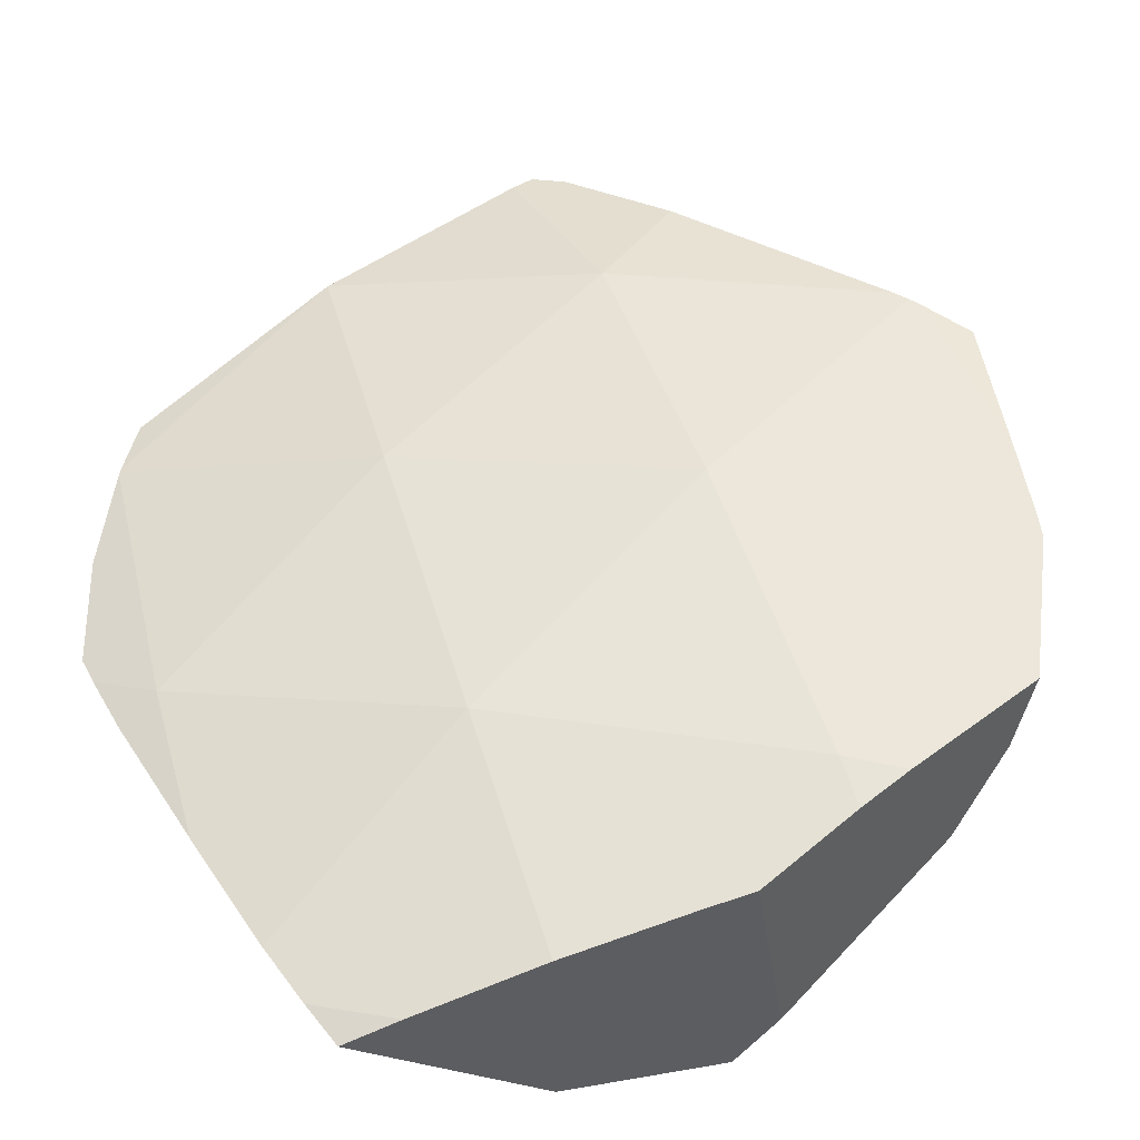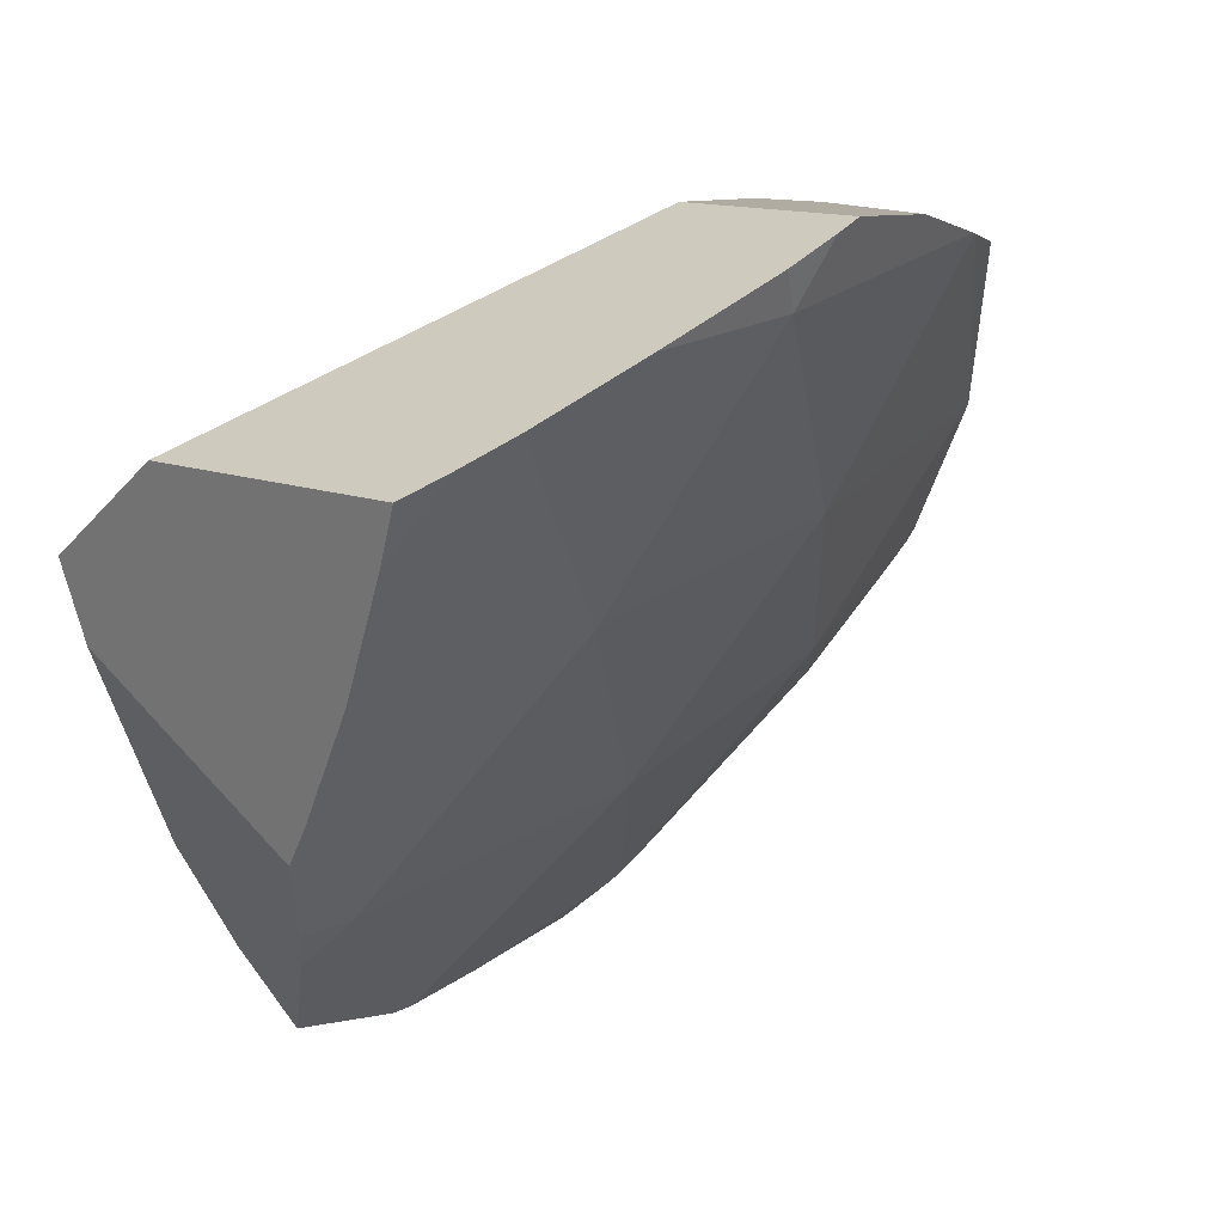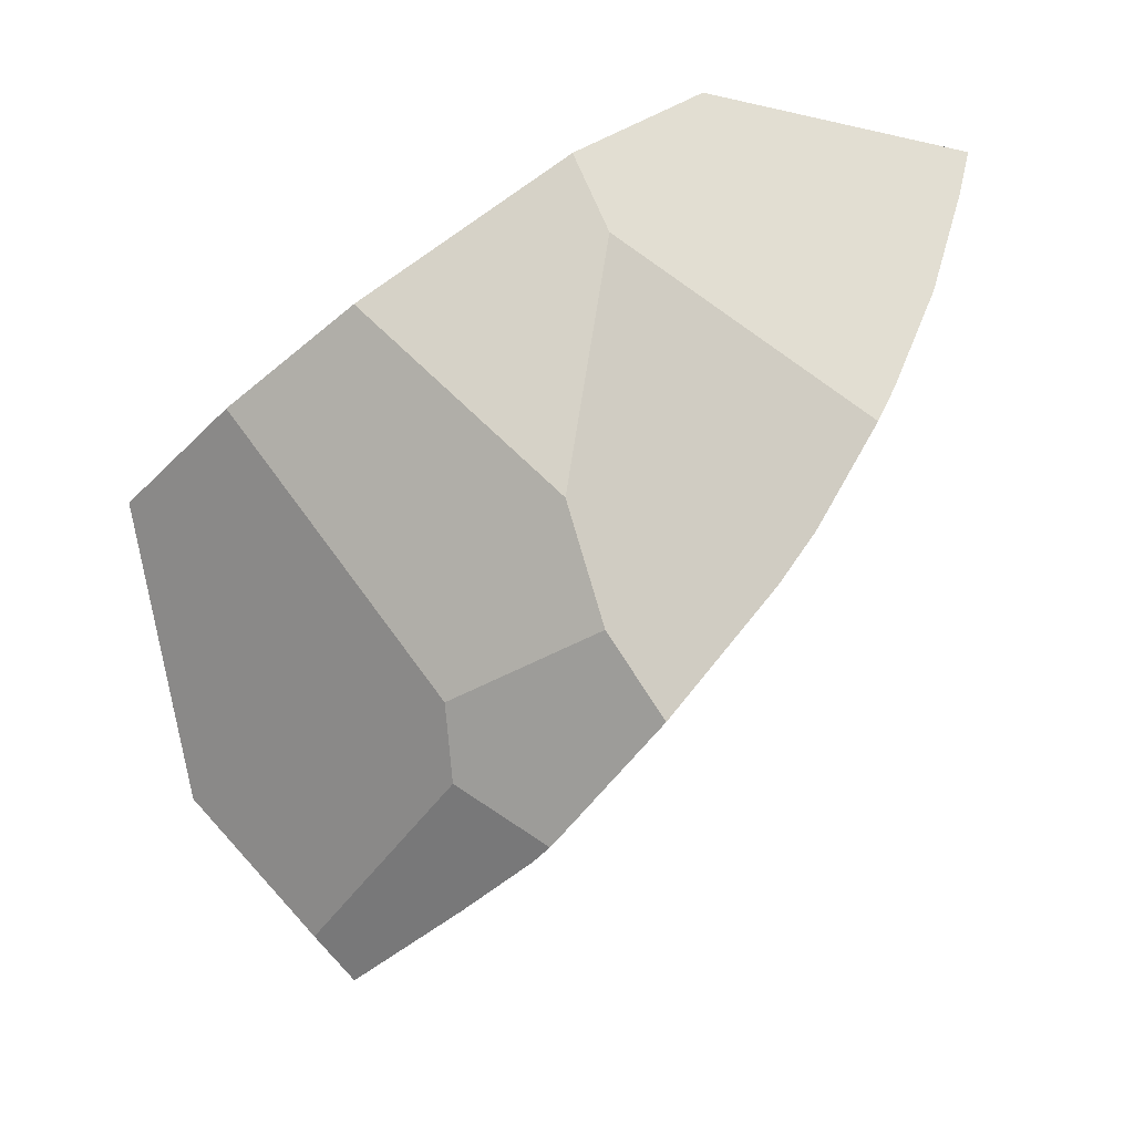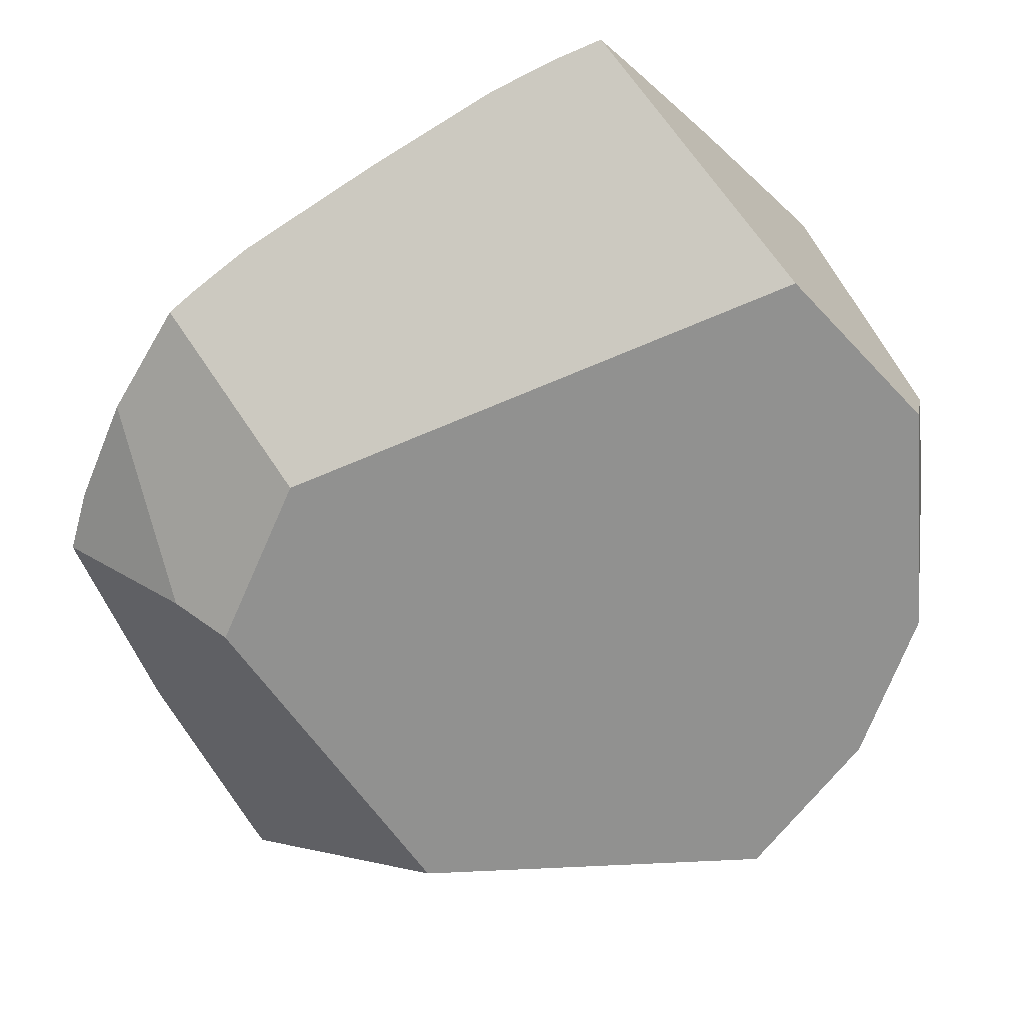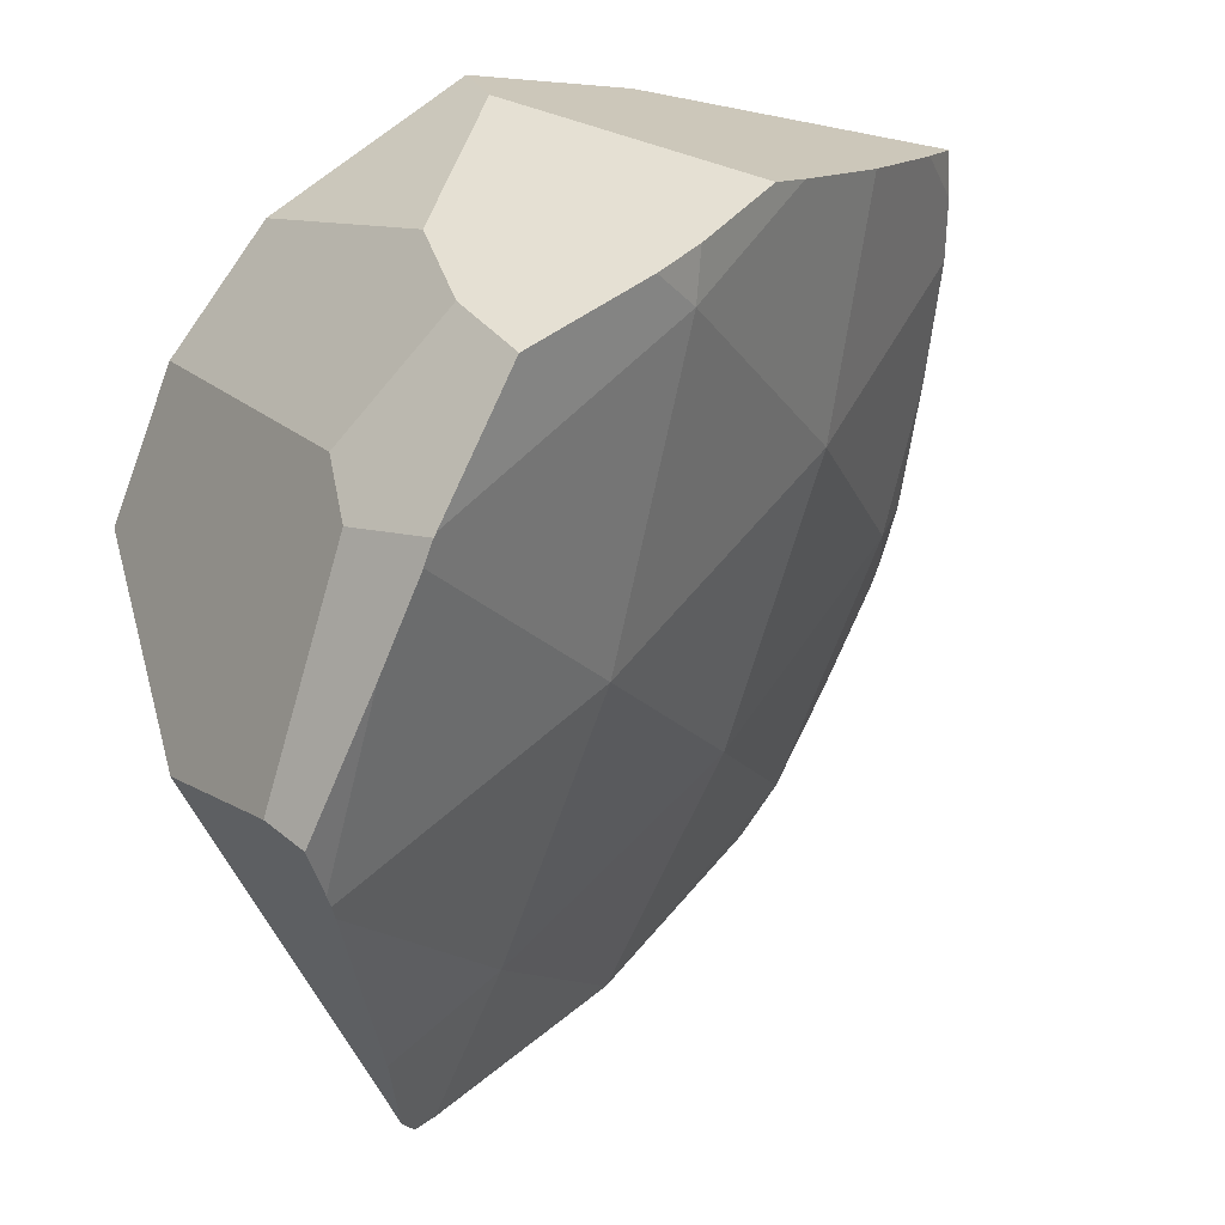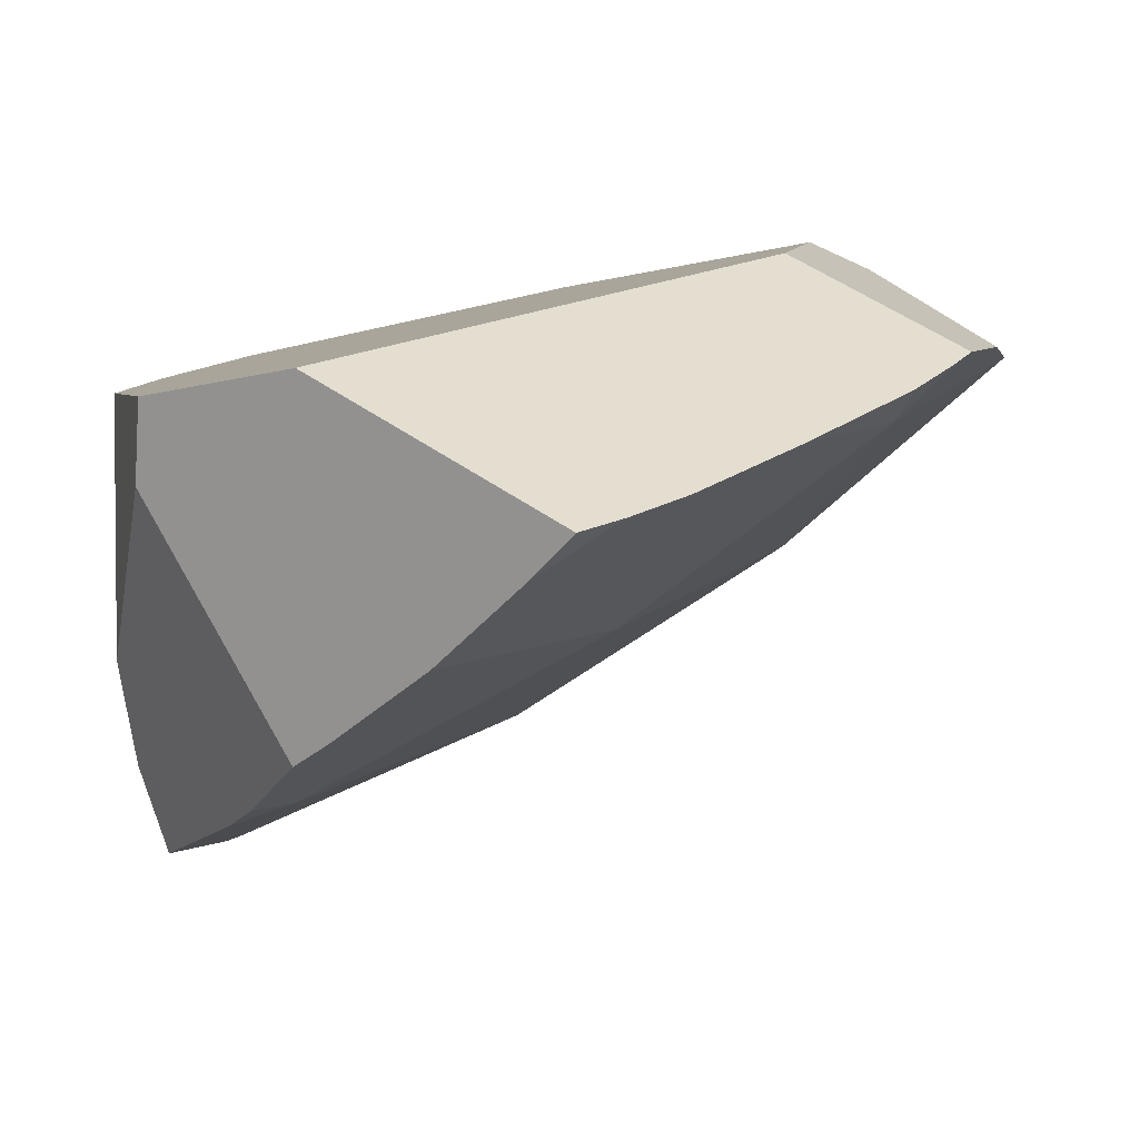
<metadata>
{"format":"obj","ext":"obj","renderer":"f3d","projection":"perspective","resolution":1024,"background":"white","views":[{"elev":-77.2,"azim":-32.1,"up":"+Z"},{"elev":-57.5,"azim":-156.3,"up":"+Z"},{"elev":-6.8,"azim":106.3,"up":"+Y"},{"elev":79.4,"azim":11.5,"up":"+Y"},{"elev":-47.7,"azim":126.4,"up":"+Y"},{"elev":40.9,"azim":178.4,"up":"+Y"}]}
</metadata>
<code>
g  Instance
v -5.167 -57.2 -4.572
v -5.319 -56.82 -5.023
v -4.137 -57.47 -5.184
v -5.167 -57.2 -4.572
v -5.661 -57.03 -4.232
v -5.319 -56.82 -5.023
v -5.319 -56.82 -5.023
v -5.661 -57.03 -4.232
v -5.863 -56.87 -4.24
v -5.863 -56.87 -4.24
v -5.661 -57.03 -4.232
v -5.803 -56.95 -4.183
v -6.382 -56.04 -4.77
v -5.319 -56.82 -5.023
v -5.863 -56.87 -4.24
v -6.744 -54.9 -5.522
v -6.626 -54.57 -5.885
v -6.095 -54.43 -6.575
v -6.095 -54.43 -6.575
v -6.626 -54.57 -5.885
v -6.348 -54.27 -6.411
v -6.348 -54.27 -6.411
v -6.626 -54.57 -5.885
v -6.435 -54.29 -6.3
v -6.095 -54.43 -6.575
v -6.348 -54.27 -6.411
v -6.153 -54.22 -6.637
v -6.095 -54.43 -6.575
v -6.153 -54.22 -6.637
v -5.668 -54.12 -7.098
v -3.452 -57.24 -5.929
v -3.753 -57.53 -5.365
v -4.002 -57.5 -5.255
v -3.456 -55.77 -7.38
v -3.339 -55.99 -7.254
v -3.618 -55.88 -7.236
v -3.008 -56.53 -6.888
v -3.195 -56.98 -6.39
v -3.339 -55.99 -7.254
v -3.339 -55.99 -7.254
v -3.195 -56.98 -6.39
v -3.618 -55.88 -7.236
v -4.559 -56.44 -6.143
v -3.618 -55.88 -7.236
v -3.254 -57.05 -6.288
v -3.254 -57.05 -6.288
v -3.618 -55.88 -7.236
v -3.201 -57 -6.373
v -3.201 -57 -6.373
v -3.618 -55.88 -7.236
v -3.195 -56.98 -6.39
v -3.452 -57.24 -5.929
v -4.002 -57.5 -5.255
v -3.254 -57.05 -6.288
v -3.254 -57.05 -6.288
v -4.002 -57.5 -5.255
v -4.559 -56.44 -6.143
v -4.559 -56.44 -6.143
v -4.002 -57.5 -5.255
v -4.065 -57.49 -5.224
v -4.137 -57.47 -5.184
v -5.319 -56.82 -5.023
v -4.065 -57.49 -5.224
v -4.065 -57.49 -5.224
v -5.319 -56.82 -5.023
v -4.559 -56.44 -6.143
v -3.456 -55.77 -7.38
v -3.618 -55.88 -7.236
v -3.665 -55.31 -7.594
v -3.665 -55.31 -7.594
v -3.618 -55.88 -7.236
v -3.819 -55.14 -7.638
v -4.97 -55.17 -6.966
v -4.23 -54.67 -7.738
v -3.618 -55.88 -7.236
v -3.618 -55.88 -7.236
v -4.23 -54.67 -7.738
v -3.819 -55.14 -7.638
v -4.97 -55.17 -6.966
v -3.618 -55.88 -7.236
v -4.559 -56.44 -6.143
v -5.771 -55.69 -5.863
v -4.97 -55.17 -6.966
v -4.559 -56.44 -6.143
v -5.771 -55.69 -5.863
v -4.559 -56.44 -6.143
v -5.319 -56.82 -5.023
v -5.319 -56.82 -5.023
v -6.382 -56.04 -4.77
v -5.771 -55.69 -5.863
v -5.771 -55.69 -5.863
v -6.382 -56.04 -4.77
v -6.383 -56.04 -4.772
v -4.613 -54.17 -7.798
v -4.966 -53.97 -7.691
v -4.775 -53.94 -7.815
v -4.966 -53.97 -7.691
v -4.613 -54.17 -7.798
v -5.211 -54.02 -7.508
v -5.211 -54.02 -7.508
v -4.613 -54.17 -7.798
v -4.97 -55.17 -6.966
v -4.97 -55.17 -6.966
v -4.613 -54.17 -7.798
v -4.23 -54.67 -7.738
v -6.095 -54.43 -6.575
v -5.668 -54.12 -7.098
v -4.97 -55.17 -6.966
v -4.97 -55.17 -6.966
v -5.668 -54.12 -7.098
v -5.211 -54.02 -7.508
v -6.095 -54.43 -6.575
v -4.97 -55.17 -6.966
v -5.771 -55.69 -5.863
v -5.771 -55.69 -5.863
v -6.747 -54.91 -5.509
v -6.095 -54.43 -6.575
v -6.095 -54.43 -6.575
v -6.747 -54.91 -5.509
v -6.744 -54.9 -5.522
v -6.389 -56.03 -4.78
v -6.749 -54.92 -5.499
v -6.383 -56.04 -4.772
v -6.383 -56.04 -4.772
v -6.749 -54.92 -5.499
v -5.771 -55.69 -5.863
v -5.771 -55.69 -5.863
v -6.749 -54.92 -5.499
v -6.747 -54.91 -5.509
v -6.749 -54.92 -5.499
v -6.389 -56.03 -4.78
v -6.779 -55.08 -5.279
v -4.837 -55.46 -4.132
v -5.803 -56.95 -4.183
v -3.307 -55.56 -4.518
v -3.307 -55.56 -4.518
v -5.803 -56.95 -4.183
v -3.695 -56.77 -4.656
v -3.695 -56.77 -4.656
v -5.803 -56.95 -4.183
v -5.661 -57.03 -4.232
v -2.826 -54.89 -5.686
v -2.952 -55.25 -5.101
v -2.834 -55.69 -6.543
v -2.834 -55.69 -6.543
v -2.952 -55.25 -5.101
v -2.888 -56.19 -6.683
v -2.888 -56.19 -6.683
v -2.952 -55.25 -5.101
v -3.009 -56.44 -6.006
v -3.201 -57 -6.373
v -3.195 -56.98 -6.39
v -3.124 -56.75 -6.002
v -3.124 -56.75 -6.002
v -3.195 -56.98 -6.39
v -3.009 -56.44 -6.006
v -3.009 -56.44 -6.006
v -3.195 -56.98 -6.39
v -2.888 -56.19 -6.683
v -2.888 -56.19 -6.683
v -3.195 -56.98 -6.39
v -3.008 -56.53 -6.888
v -5.729 -54.26 -5.618
v -6.435 -54.29 -6.3
v -5.919 -54.66 -4.955
v -5.919 -54.66 -4.955
v -6.435 -54.29 -6.3
v -6.185 -54.73 -5.072
v -6.185 -54.73 -5.072
v -6.435 -54.29 -6.3
v -6.626 -54.57 -5.885
v -6.153 -54.22 -6.637
v -6.348 -54.27 -6.411
v -5.668 -54.12 -7.098
v -5.668 -54.12 -7.098
v -6.348 -54.27 -6.411
v -5.211 -54.02 -7.508
v -5.211 -54.02 -7.508
v -6.348 -54.27 -6.411
v -4.966 -53.97 -7.691
v -4.966 -53.97 -7.691
v -6.348 -54.27 -6.411
v -4.775 -53.94 -7.815
v -4.775 -53.94 -7.815
v -6.348 -54.27 -6.411
v -3.732 -53.89 -6.871
v -3.732 -53.89 -6.871
v -6.348 -54.27 -6.411
v -5.729 -54.26 -5.618
v -5.729 -54.26 -5.618
v -6.348 -54.27 -6.411
v -6.435 -54.29 -6.3
v -6.185 -54.73 -5.072
v -6.626 -54.57 -5.885
v -6.779 -55.08 -5.279
v -6.779 -55.08 -5.279
v -6.626 -54.57 -5.885
v -6.749 -54.92 -5.499
v -6.749 -54.92 -5.499
v -6.626 -54.57 -5.885
v -6.747 -54.91 -5.509
v -6.747 -54.91 -5.509
v -6.626 -54.57 -5.885
v -6.744 -54.9 -5.522
v -4.065 -57.49 -5.224
v -4.002 -57.5 -5.255
v -4.137 -57.47 -5.184
v -4.137 -57.47 -5.184
v -4.002 -57.5 -5.255
v -5.167 -57.2 -4.572
v -5.167 -57.2 -4.572
v -4.002 -57.5 -5.255
v -5.661 -57.03 -4.232
v -5.661 -57.03 -4.232
v -4.002 -57.5 -5.255
v -3.695 -56.77 -4.656
v -3.695 -56.77 -4.656
v -4.002 -57.5 -5.255
v -3.67 -57.35 -5.219
v -3.67 -57.35 -5.219
v -4.002 -57.5 -5.255
v -3.753 -57.53 -5.365
v -5.729 -54.26 -5.618
v -5.919 -54.66 -4.955
v -3.732 -53.89 -6.871
v -3.732 -53.89 -6.871
v -5.919 -54.66 -4.955
v -3.062 -54.29 -6.505
v -3.062 -54.29 -6.505
v -5.919 -54.66 -4.955
v -2.826 -54.89 -5.686
v -2.826 -54.89 -5.686
v -5.919 -54.66 -4.955
v -2.952 -55.25 -5.101
v -2.952 -55.25 -5.101
v -5.919 -54.66 -4.955
v -3.307 -55.56 -4.518
v -3.307 -55.56 -4.518
v -5.919 -54.66 -4.955
v -4.837 -55.46 -4.132
v -3.67 -57.35 -5.219
v -3.753 -57.53 -5.365
v -3.124 -56.75 -6.002
v -3.124 -56.75 -6.002
v -3.753 -57.53 -5.365
v -3.201 -57 -6.373
v -3.201 -57 -6.373
v -3.753 -57.53 -5.365
v -3.254 -57.05 -6.288
v -3.254 -57.05 -6.288
v -3.753 -57.53 -5.365
v -3.452 -57.24 -5.929
v -2.834 -55.69 -6.543
v -3.032 -54.62 -6.662
v -2.826 -54.89 -5.686
v -2.826 -54.89 -5.686
v -3.032 -54.62 -6.662
v -3.062 -54.29 -6.505
v -3.008 -56.53 -6.888
v -3.339 -55.99 -7.254
v -2.888 -56.19 -6.683
v -2.888 -56.19 -6.683
v -3.339 -55.99 -7.254
v -2.834 -55.69 -6.543
v -2.834 -55.69 -6.543
v -3.339 -55.99 -7.254
v -3.032 -54.62 -6.662
v -3.032 -54.62 -6.662
v -3.339 -55.99 -7.254
v -3.665 -55.31 -7.594
v -3.665 -55.31 -7.594
v -3.339 -55.99 -7.254
v -3.456 -55.77 -7.38
v -3.819 -55.14 -7.638
v -4.23 -54.67 -7.738
v -3.665 -55.31 -7.594
v -3.665 -55.31 -7.594
v -4.23 -54.67 -7.738
v -3.032 -54.62 -6.662
v -3.032 -54.62 -6.662
v -4.23 -54.67 -7.738
v -3.062 -54.29 -6.505
v -3.062 -54.29 -6.505
v -4.23 -54.67 -7.738
v -3.732 -53.89 -6.871
v -3.732 -53.89 -6.871
v -4.23 -54.67 -7.738
v -4.775 -53.94 -7.815
v -4.775 -53.94 -7.815
v -4.23 -54.67 -7.738
v -4.613 -54.17 -7.798
v -3.124 -56.75 -6.002
v -3.009 -56.44 -6.006
v -3.67 -57.35 -5.219
v -3.67 -57.35 -5.219
v -3.009 -56.44 -6.006
v -3.695 -56.77 -4.656
v -3.695 -56.77 -4.656
v -3.009 -56.44 -6.006
v -3.307 -55.56 -4.518
v -3.307 -55.56 -4.518
v -3.009 -56.44 -6.006
v -2.952 -55.25 -5.101
v -6.382 -56.04 -4.77
v -5.863 -56.87 -4.24
v -6.383 -56.04 -4.772
v -6.383 -56.04 -4.772
v -5.863 -56.87 -4.24
v -6.389 -56.03 -4.78
v -6.389 -56.03 -4.78
v -5.863 -56.87 -4.24
v -6.779 -55.08 -5.279
v -6.779 -55.08 -5.279
v -5.863 -56.87 -4.24
v -6.185 -54.73 -5.072
v -6.185 -54.73 -5.072
v -5.863 -56.87 -4.24
v -5.919 -54.66 -4.955
v -5.919 -54.66 -4.955
v -5.863 -56.87 -4.24
v -4.837 -55.46 -4.132
v -4.837 -55.46 -4.132
v -5.863 -56.87 -4.24
v -5.803 -56.95 -4.183
f 1 2 3
f 4 5 6
f 7 8 9
f 10 11 12
f 13 14 15
f 16 17 18
f 19 20 21
f 22 23 24
f 25 26 27
f 28 29 30
f 31 32 33
f 34 35 36
f 37 38 39
f 40 41 42
f 43 44 45
f 46 47 48
f 49 50 51
f 52 53 54
f 55 56 57
f 58 59 60
f 61 62 63
f 64 65 66
f 67 68 69
f 70 71 72
f 73 74 75
f 76 77 78
f 79 80 81
f 82 83 84
f 85 86 87
f 88 89 90
f 91 92 93
f 94 95 96
f 97 98 99
f 100 101 102
f 103 104 105
f 106 107 108
f 109 110 111
f 112 113 114
f 115 116 117
f 118 119 120
f 121 122 123
f 124 125 126
f 127 128 129
f 130 131 132
f 133 134 135
f 136 137 138
f 139 140 141
f 142 143 144
f 145 146 147
f 148 149 150
f 151 152 153
f 154 155 156
f 157 158 159
f 160 161 162
f 163 164 165
f 166 167 168
f 169 170 171
f 172 173 174
f 175 176 177
f 178 179 180
f 181 182 183
f 184 185 186
f 187 188 189
f 190 191 192
f 193 194 195
f 196 197 198
f 199 200 201
f 202 203 204
f 205 206 207
f 208 209 210
f 211 212 213
f 214 215 216
f 217 218 219
f 220 221 222
f 223 224 225
f 226 227 228
f 229 230 231
f 232 233 234
f 235 236 237
f 238 239 240
f 241 242 243
f 244 245 246
f 247 248 249
f 250 251 252
f 253 254 255
f 256 257 258
f 259 260 261
f 262 263 264
f 265 266 267
f 268 269 270
f 271 272 273
f 274 275 276
f 277 278 279
f 280 281 282
f 283 284 285
f 286 287 288
f 289 290 291
f 292 293 294
f 295 296 297
f 298 299 300
f 301 302 303
f 304 305 306
f 307 308 309
f 310 311 312
f 313 314 315
f 316 317 318
f 319 320 321
f 322 323 324

</code>
